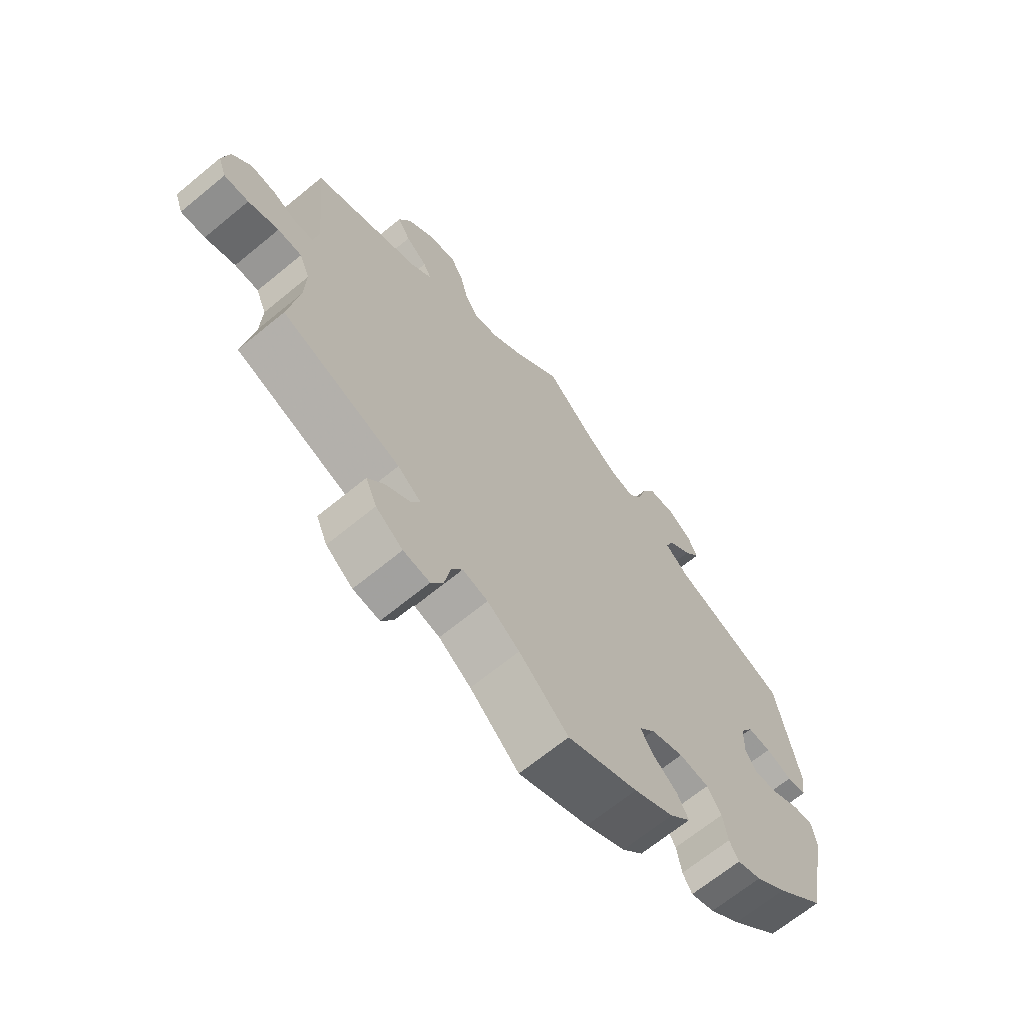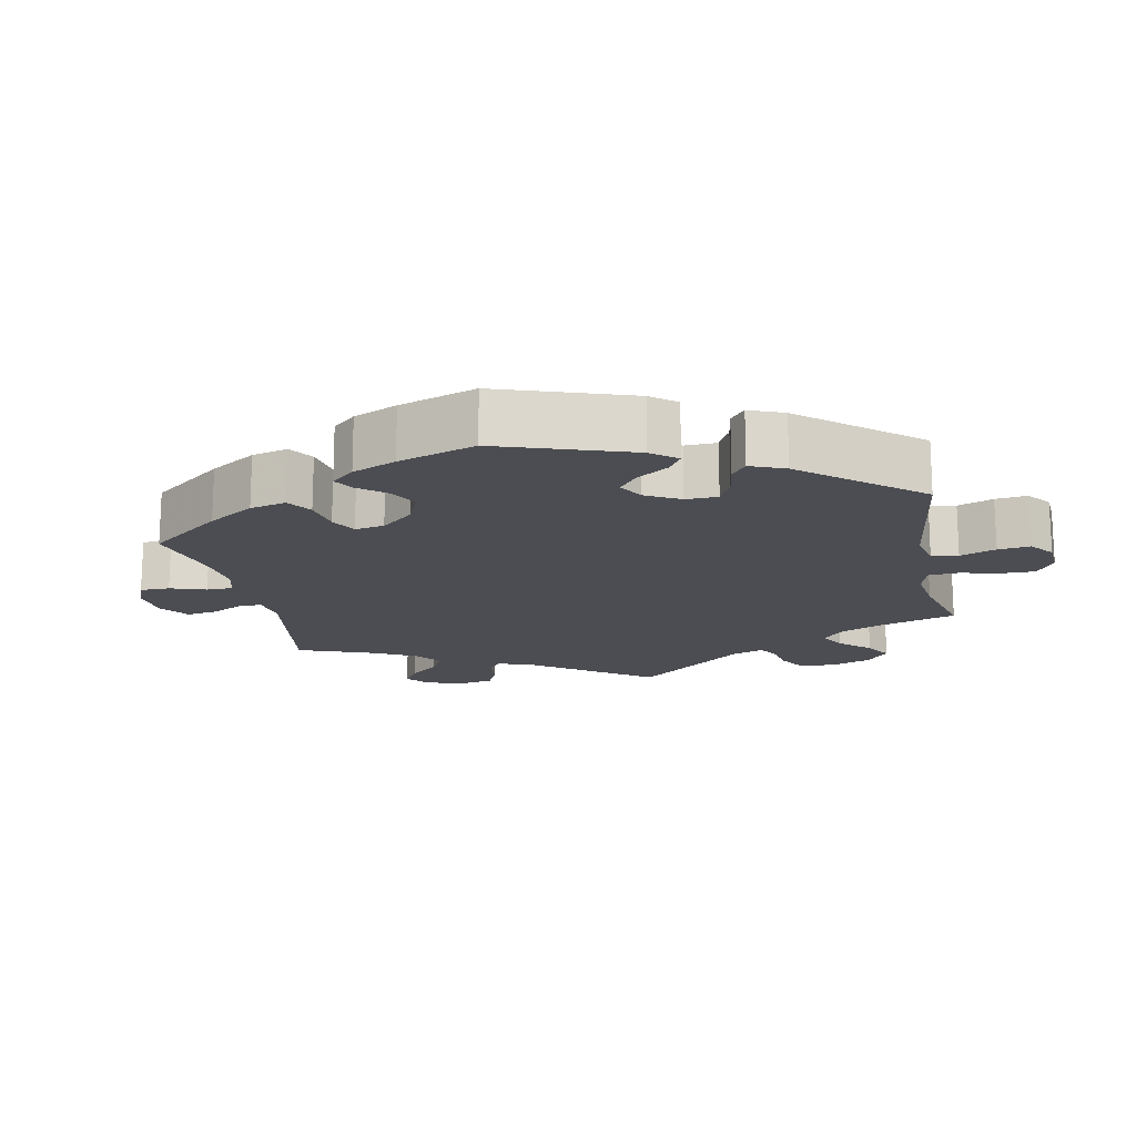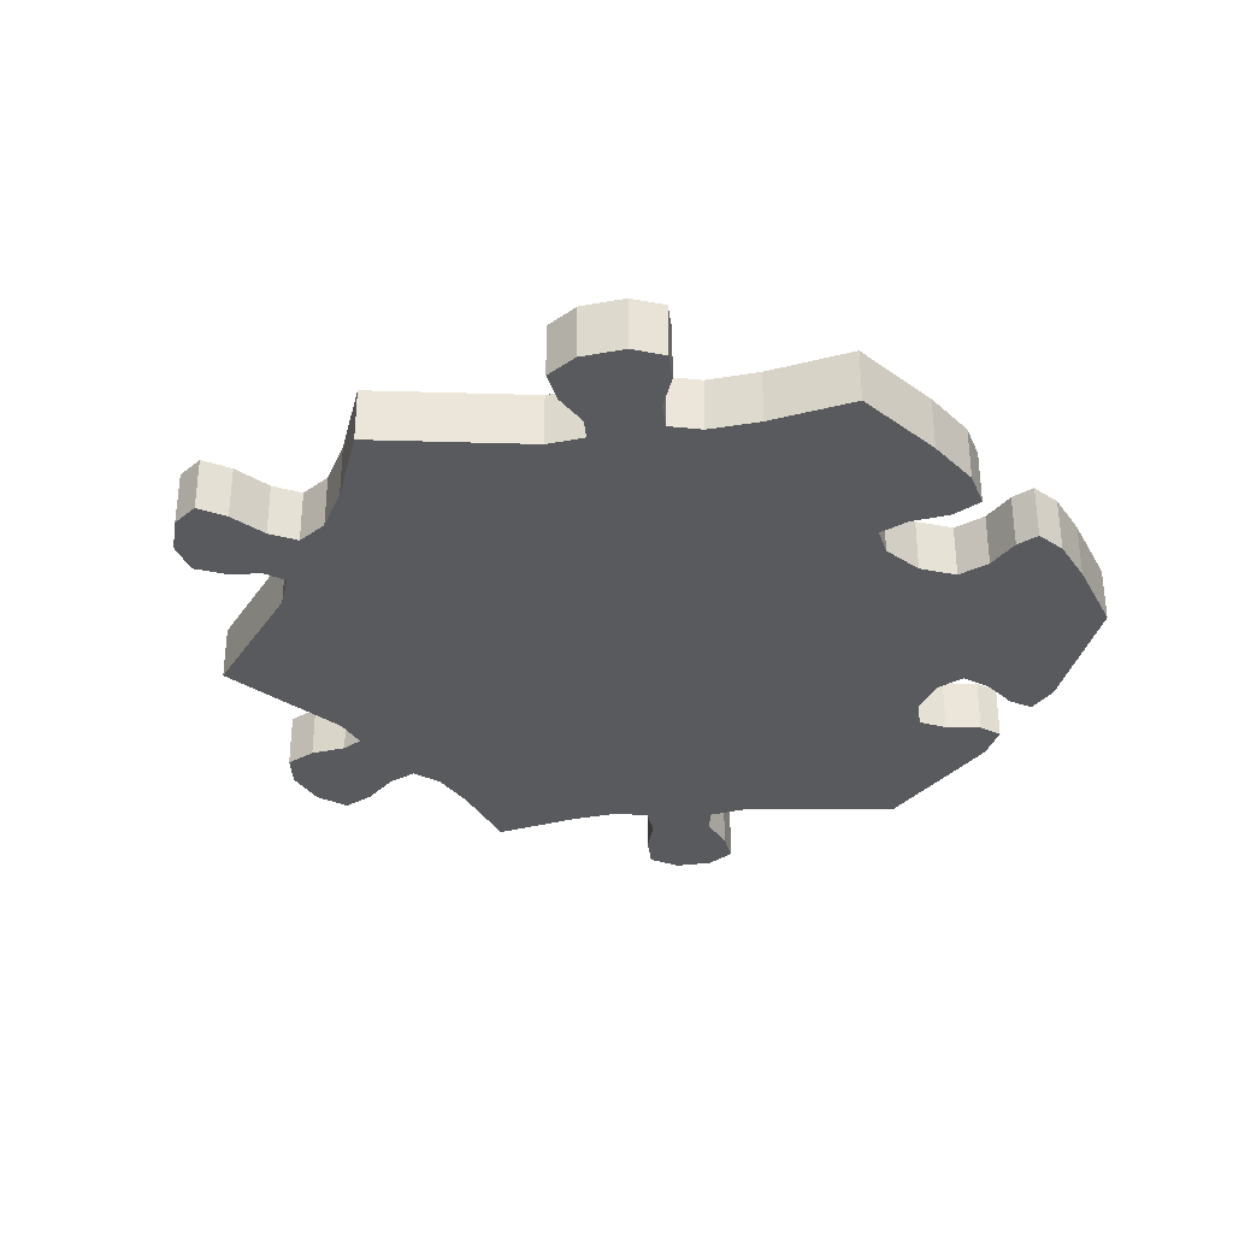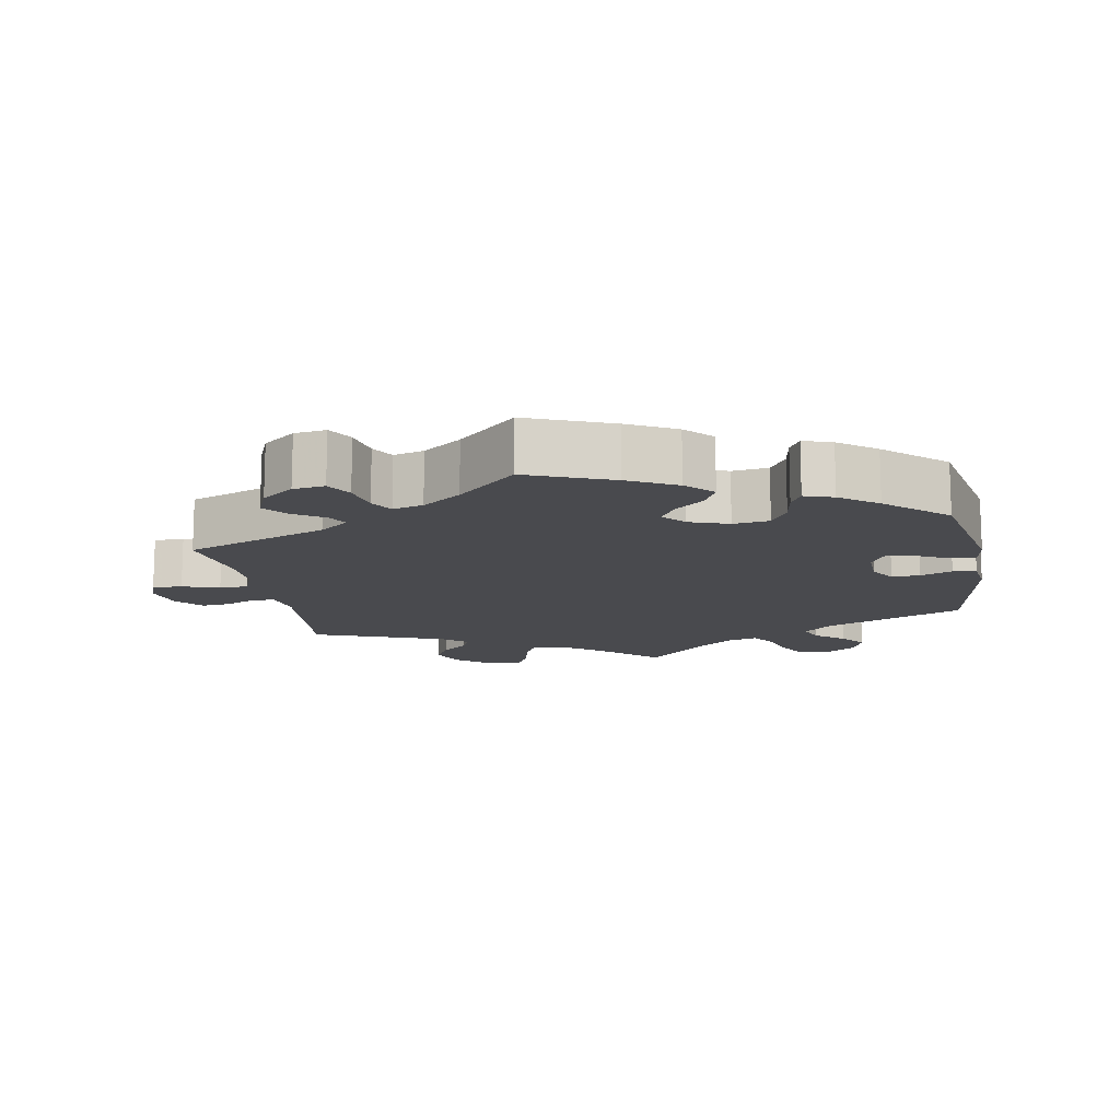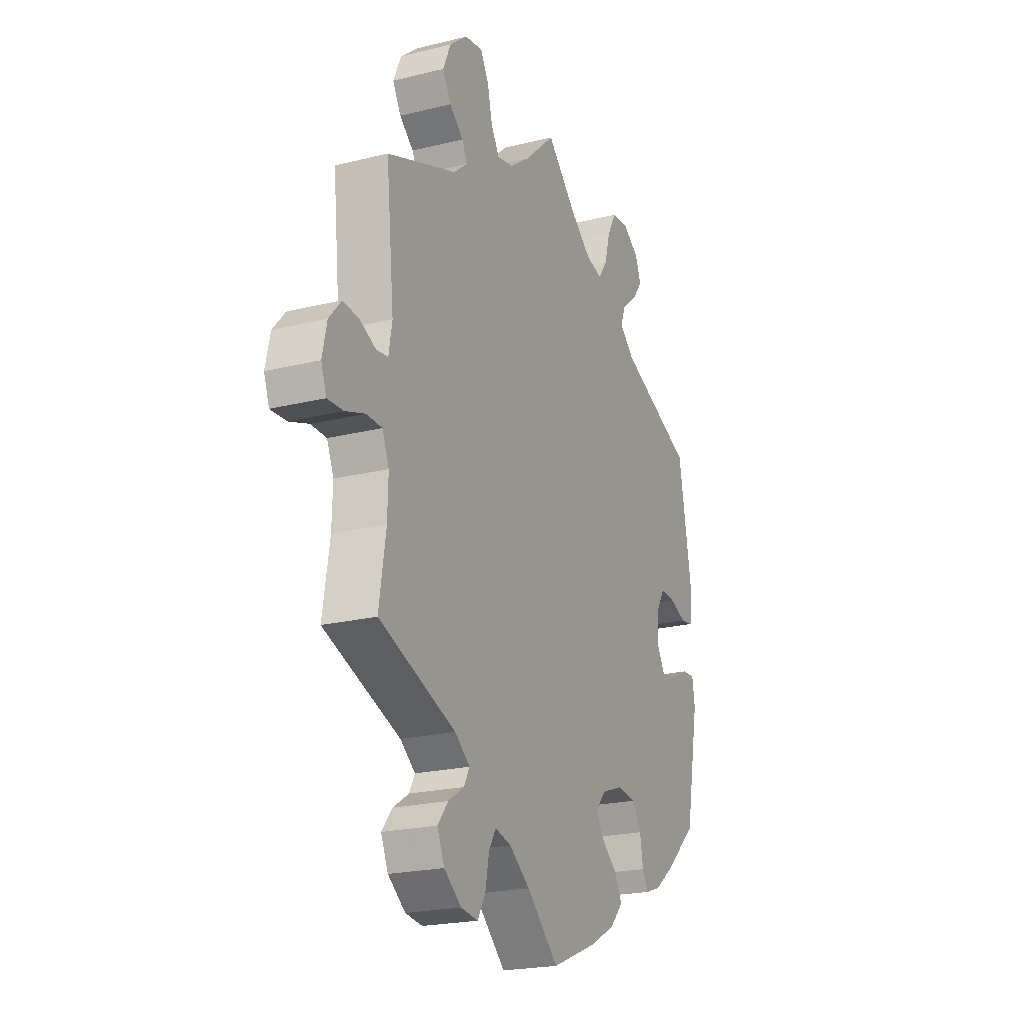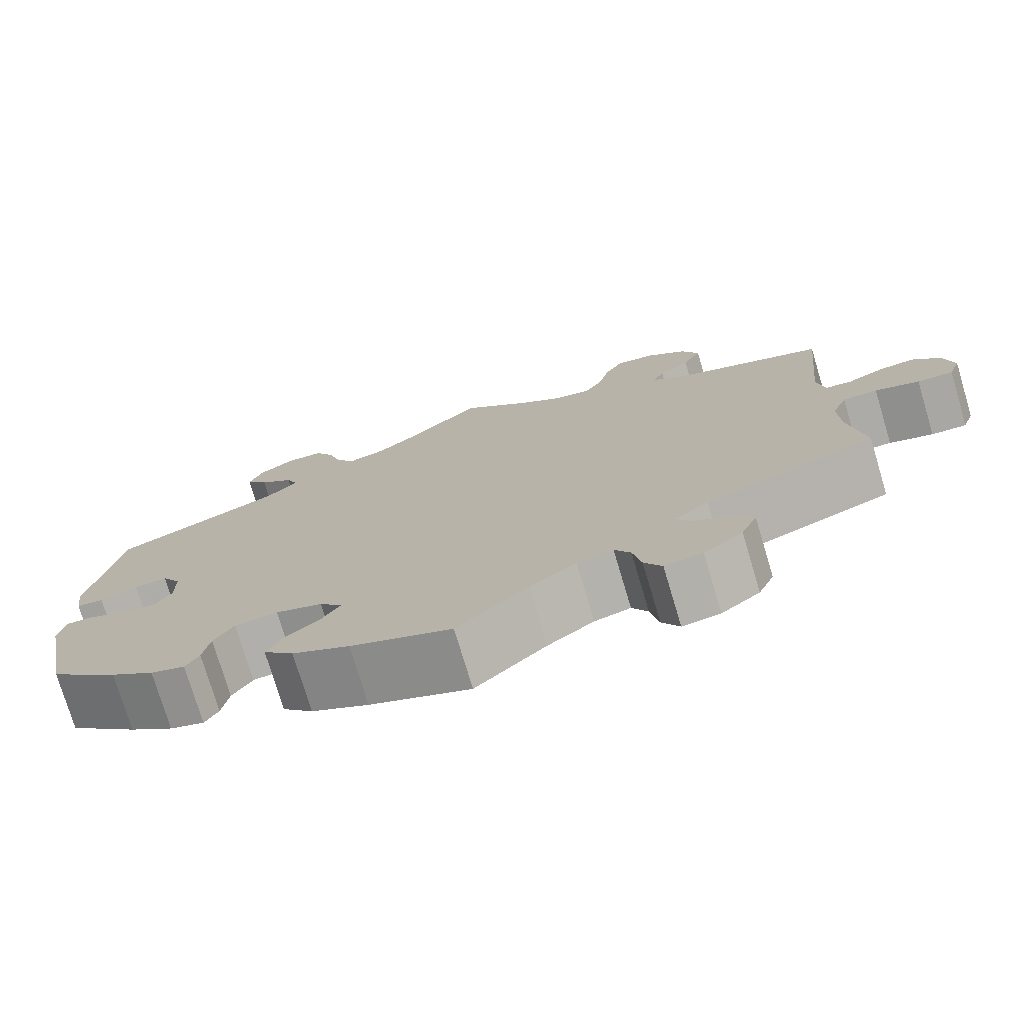
<metadata>
{"format":"obj","ext":"obj","renderer":"f3d","projection":"perspective","resolution":1024,"background":"white","views":[{"elev":-67.2,"azim":129.5,"up":"+Z"},{"elev":-16.3,"azim":-108.2,"up":"+Y"},{"elev":-31.7,"azim":157.3,"up":"+Y"},{"elev":-13.4,"azim":-169.4,"up":"+Y"},{"elev":-21.7,"azim":113.6,"up":"+Z"},{"elev":-75.9,"azim":16.7,"up":"+Z"}]}
</metadata>
<code>
v -0.119 0.07 -0.529
v -0.187 0.07 -0.493
v -0.223 0.07 -0.455
v -0.204 0.07 -0.418
v -0.163 0.07 -0.384
v -0.141 0.07 -0.349
v -0.168 0.07 -0.317
v -0.224 0.07 -0.297
v -0.275 0.07 -0.303
v -0.299 0.07 -0.341
v -0.307 0.07 -0.39
v -0.323 0.07 -0.418
v -0.364 0.07 -0.404
v -0.417 0.07 -0.364
v -0.501 0.07 -0.288
v -0.538 0.07 -0.096
v -0.531 0.07 -0.051
v -0.497 0.07 -0.053
v -0.449 0.07 -0.077
v -0.408 0.07 -0.083
v -0.388 0.07 -0.048
v -0.389 0.07 0.007
v -0.412 0.07 0.045
v -0.452 0.07 0.043
v -0.497 0.07 0.026
v -0.53 0.07 0.031
v -0.537 0.07 0.083
v -0.501 0.07 0.289
v -0.303 0.07 0.371
v -0.263 0.07 0.407
v -0.277 0.07 0.442
v -0.318 0.07 0.476
v -0.345 0.07 0.512
v -0.329 0.07 0.552
v -0.287 0.07 0.58
v -0.242 0.07 0.577
v -0.218 0.07 0.534
v -0.203 0.07 0.48
v -0.179 0.07 0.445
v -0.136 0.07 0.456
v -0.083 0.07 0.497
v 0 0.07 0.578
v 0.083 0.07 0.501
v 0.136 0.07 0.462
v 0.179 0.07 0.453
v 0.201 0.07 0.489
v 0.214 0.07 0.545
v 0.236 0.07 0.584
v 0.283 0.07 0.576
v 0.33 0.07 0.537
v 0.351 0.07 0.489
v 0.329 0.07 0.45
v 0.292 0.07 0.419
v 0.278 0.07 0.391
v 0.315 0.07 0.36
v 0.5 0.07 0.289
v 0.479 0.07 0.082
v 0.488 0.07 0.03
v 0.519 0.07 0.026
v 0.561 0.07 0.045
v 0.604 0.07 0.049
v 0.636 0.07 0.012
v 0.648 0.07 -0.043
v 0.634 0.07 -0.082
v 0.592 0.07 -0.08
v 0.54 0.07 -0.062
v 0.499 0.07 -0.063
v 0.481 0.07 -0.106
v 0.483 0.07 -0.174
v 0.501 0.07 -0.288
v 0.298 0.07 -0.363
v 0.258 0.07 -0.394
v 0.273 0.07 -0.422
v 0.315 0.07 -0.449
v 0.343 0.07 -0.484
v 0.324 0.07 -0.528
v 0.278 0.07 -0.563
v 0.233 0.07 -0.569
v 0.212 0.07 -0.533
v 0.202 0.07 -0.481
v 0.183 0.07 -0.449
v 0.14 0.07 -0.46
v 0.085 0.07 -0.5
v 0.001 0.07 -0.578
v -0.119 0 -0.529
v -0.187 0 -0.493
v -0.223 0 -0.455
v -0.204 0 -0.418
v -0.163 0 -0.384
v -0.141 0 -0.349
v -0.168 0 -0.317
v -0.224 0 -0.297
v -0.275 0 -0.303
v -0.299 0 -0.341
v -0.307 0 -0.39
v -0.323 0 -0.418
v -0.364 0 -0.404
v -0.417 0 -0.364
v -0.501 0 -0.288
v -0.538 0 -0.096
v -0.531 0 -0.051
v -0.497 0 -0.053
v -0.449 0 -0.077
v -0.408 0 -0.083
v -0.388 0 -0.048
v -0.389 0 0.007
v -0.412 0 0.045
v -0.452 0 0.043
v -0.497 0 0.026
v -0.53 0 0.031
v -0.537 0 0.083
v -0.501 0 0.289
v -0.303 0 0.371
v -0.263 0 0.407
v -0.277 0 0.442
v -0.318 0 0.476
v -0.345 0 0.512
v -0.329 0 0.552
v -0.287 0 0.58
v -0.242 0 0.577
v -0.218 0 0.534
v -0.203 0 0.48
v -0.179 0 0.445
v -0.136 0 0.456
v -0.083 0 0.497
v 0 0 0.578
v 0.083 0 0.501
v 0.136 0 0.462
v 0.179 0 0.453
v 0.201 0 0.489
v 0.214 0 0.545
v 0.236 0 0.584
v 0.283 0 0.576
v 0.33 0 0.537
v 0.351 0 0.489
v 0.329 0 0.45
v 0.292 0 0.419
v 0.278 0 0.391
v 0.315 0 0.36
v 0.5 0 0.289
v 0.479 0 0.082
v 0.488 0 0.03
v 0.519 0 0.026
v 0.561 0 0.045
v 0.604 0 0.049
v 0.636 0 0.012
v 0.648 0 -0.043
v 0.634 0 -0.082
v 0.592 0 -0.08
v 0.54 0 -0.062
v 0.499 0 -0.063
v 0.481 0 -0.106
v 0.483 0 -0.174
v 0.501 0 -0.288
v 0.298 0 -0.363
v 0.258 0 -0.394
v 0.273 0 -0.422
v 0.315 0 -0.449
v 0.343 0 -0.484
v 0.324 0 -0.528
v 0.278 0 -0.563
v 0.233 0 -0.569
v 0.212 0 -0.533
v 0.202 0 -0.481
v 0.183 0 -0.449
v 0.14 0 -0.46
v 0.085 0 -0.5
v 0.001 0 -0.578
f 83 84 1 2
f 82 83 2 3
f 81 82 3 4
f 77 78 79 80
f 77 80 81
f 76 77 81
f 73 74 75 76
f 72 73 76 81
f 71 72 81 4
f 69 70 71 4
f 63 64 65 66
f 63 66 67
f 62 63 67
f 59 60 61 62
f 59 62 67
f 58 59 67 68
f 55 56 57
f 54 55 57 58
f 50 51 52 53
f 50 53 54
f 49 50 54
f 46 47 48 49
f 45 46 49 54
f 44 45 54 58
f 41 42 43
f 40 41 43 44
f 39 40 44 58
f 35 36 37 38
f 35 38 39
f 34 35 39
f 31 32 33 34
f 31 34 39
f 30 31 39 58
f 26 27 28 29
f 24 25 26 29
f 23 24 29 30
f 22 23 30 58
f 16 17 18 19
f 16 19 20
f 15 16 20
f 14 15 20 21
f 10 11 12 13
f 9 10 13 14
f 68 69 4 5
f 21 22 58 68
f 9 14 21
f 8 9 21 68
f 7 8 68
f 6 7 68
f 5 6 68
f 86 85 168 167
f 87 86 167 166
f 88 87 166 165
f 164 163 162 161
f 165 164 161
f 165 161 160
f 160 159 158 157
f 165 160 157 156
f 88 165 156 155
f 88 155 154 153
f 150 149 148 147
f 151 150 147
f 151 147 146
f 146 145 144 143
f 151 146 143
f 152 151 143 142
f 141 140 139
f 142 141 139 138
f 137 136 135 134
f 138 137 134
f 138 134 133
f 133 132 131 130
f 138 133 130 129
f 142 138 129 128
f 127 126 125
f 128 127 125 124
f 142 128 124 123
f 122 121 120 119
f 123 122 119
f 123 119 118
f 118 117 116 115
f 123 118 115
f 142 123 115 114
f 113 112 111 110
f 113 110 109 108
f 114 113 108 107
f 142 114 107 106
f 103 102 101 100
f 104 103 100
f 104 100 99
f 105 104 99 98
f 97 96 95 94
f 98 97 94 93
f 89 88 153 152
f 152 142 106 105
f 105 98 93
f 152 105 93 92
f 152 92 91
f 152 91 90
f 152 90 89
f 1 85 86 2
f 2 86 87 3
f 3 87 88 4
f 4 88 89 5
f 5 89 90 6
f 6 90 91 7
f 7 91 92 8
f 8 92 93 9
f 9 93 94 10
f 10 94 95 11
f 11 95 96 12
f 12 96 97 13
f 13 97 98 14
f 14 98 99 15
f 15 99 100 16
f 16 100 101 17
f 17 101 102 18
f 18 102 103 19
f 19 103 104 20
f 20 104 105 21
f 21 105 106 22
f 22 106 107 23
f 23 107 108 24
f 24 108 109 25
f 25 109 110 26
f 26 110 111 27
f 27 111 112 28
f 28 112 113 29
f 29 113 114 30
f 30 114 115 31
f 31 115 116 32
f 32 116 117 33
f 33 117 118 34
f 34 118 119 35
f 35 119 120 36
f 36 120 121 37
f 37 121 122 38
f 38 122 123 39
f 39 123 124 40
f 40 124 125 41
f 41 125 126 42
f 42 126 127 43
f 43 127 128 44
f 44 128 129 45
f 45 129 130 46
f 46 130 131 47
f 47 131 132 48
f 48 132 133 49
f 49 133 134 50
f 50 134 135 51
f 51 135 136 52
f 52 136 137 53
f 53 137 138 54
f 54 138 139 55
f 55 139 140 56
f 56 140 141 57
f 57 141 142 58
f 58 142 143 59
f 59 143 144 60
f 60 144 145 61
f 61 145 146 62
f 62 146 147 63
f 63 147 148 64
f 64 148 149 65
f 65 149 150 66
f 66 150 151 67
f 67 151 152 68
f 68 152 153 69
f 69 153 154 70
f 70 154 155 71
f 71 155 156 72
f 72 156 157 73
f 73 157 158 74
f 74 158 159 75
f 75 159 160 76
f 76 160 161 77
f 77 161 162 78
f 78 162 163 79
f 79 163 164 80
f 80 164 165 81
f 81 165 166 82
f 82 166 167 83
f 83 167 168 84
f 84 168 85 1

</code>
